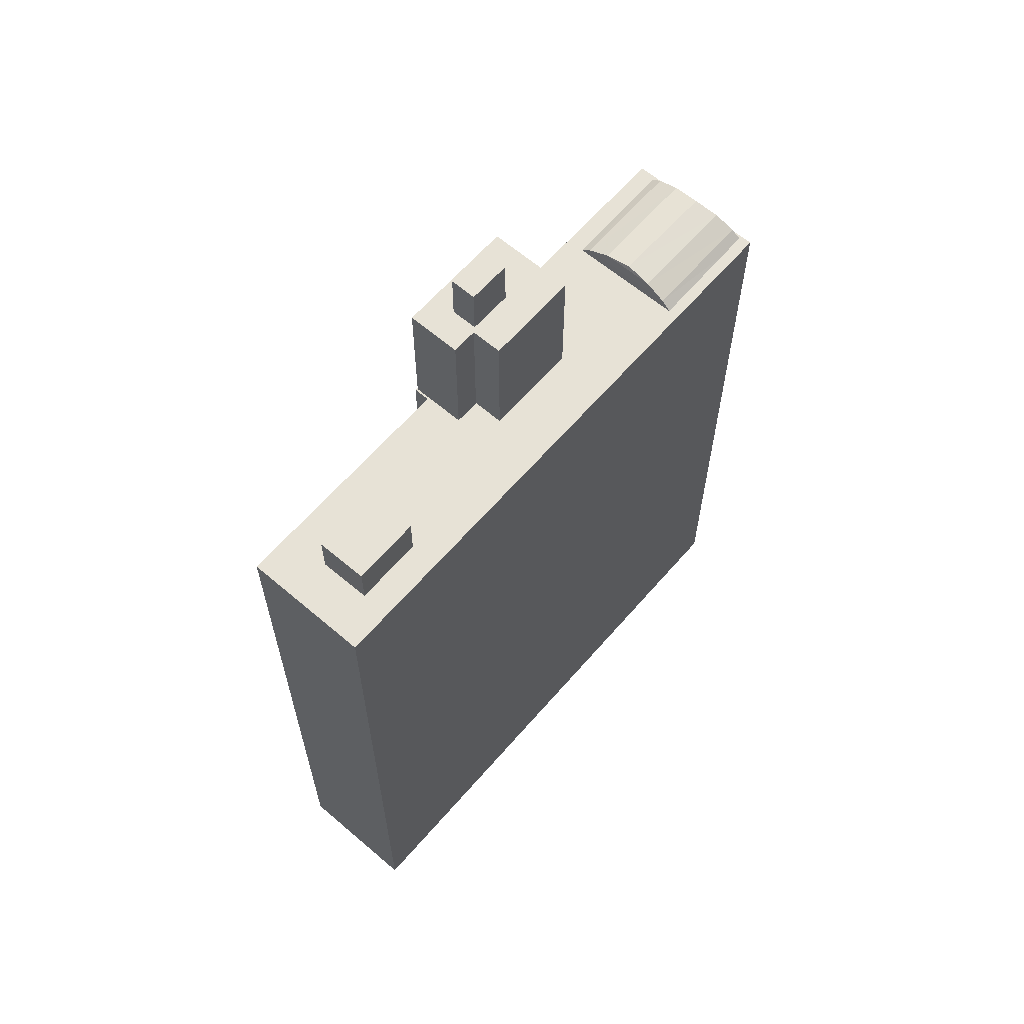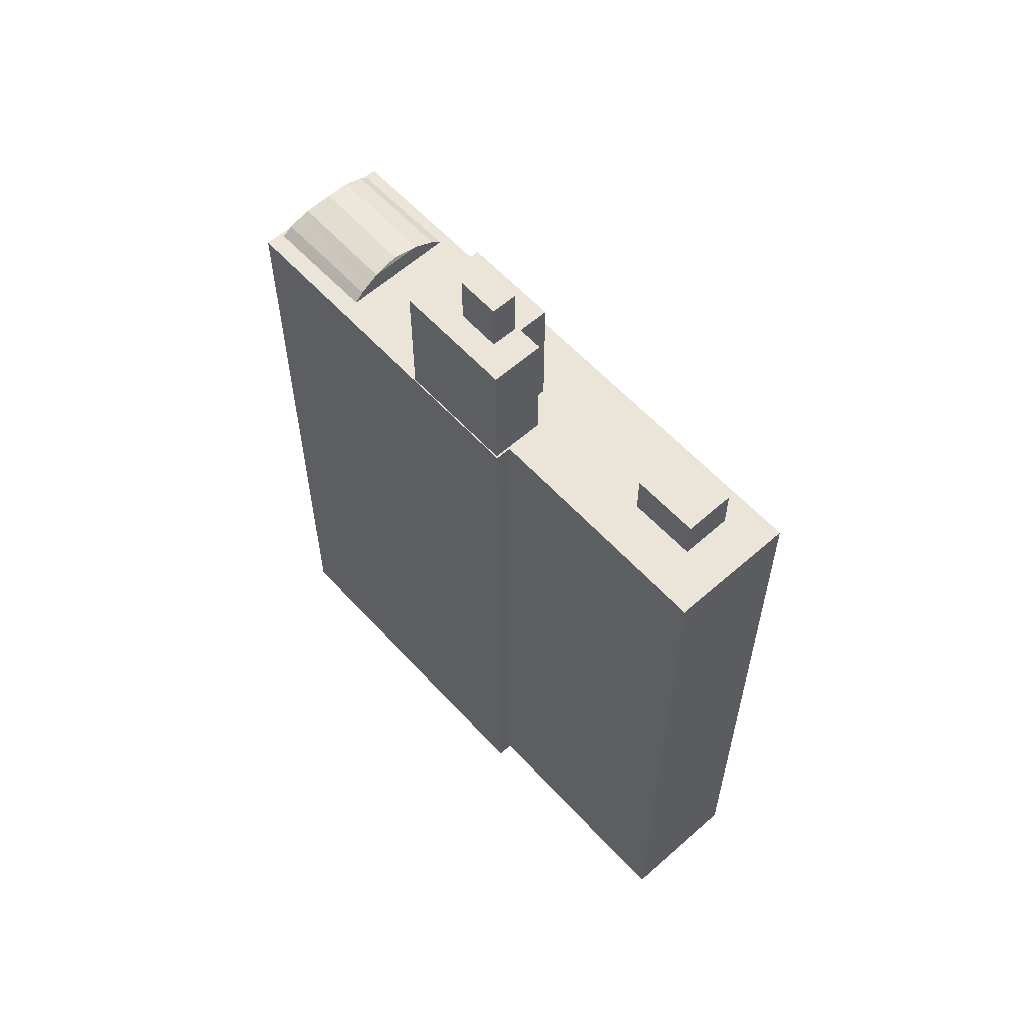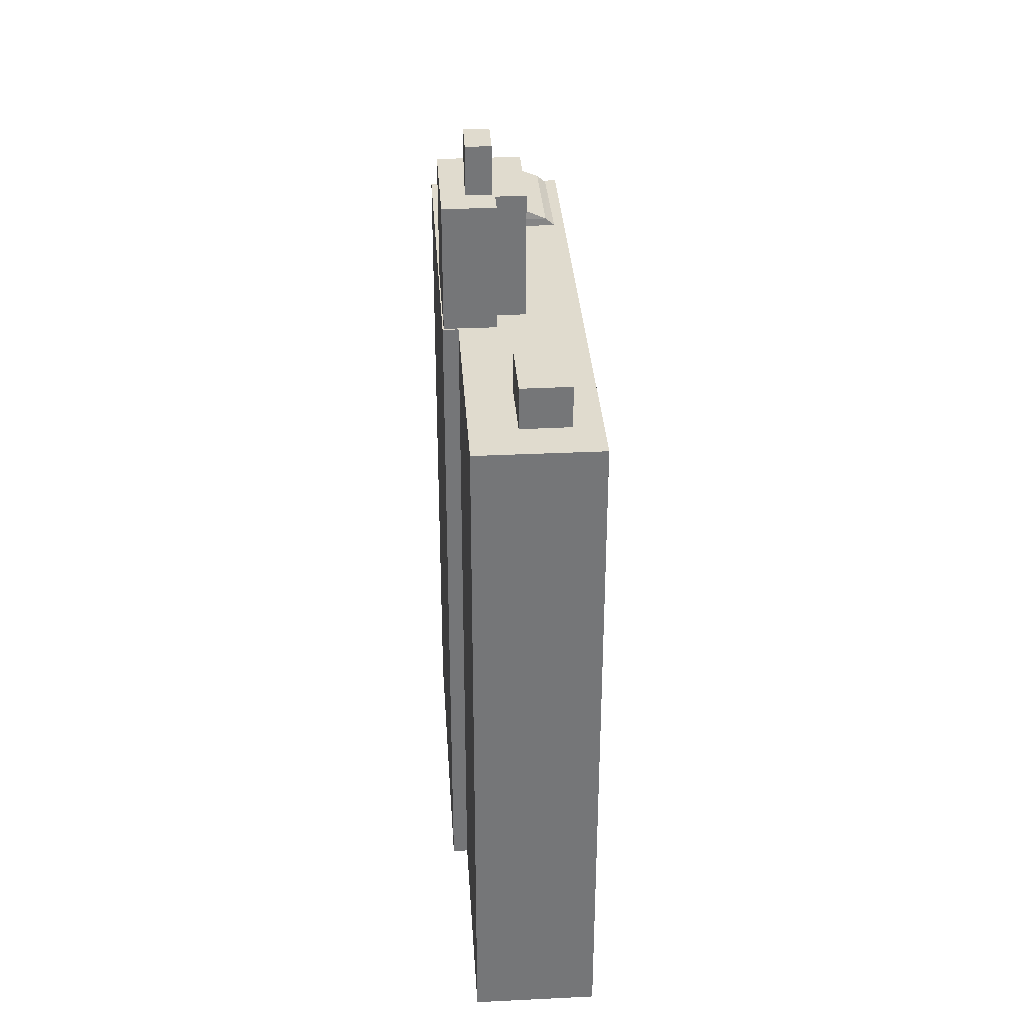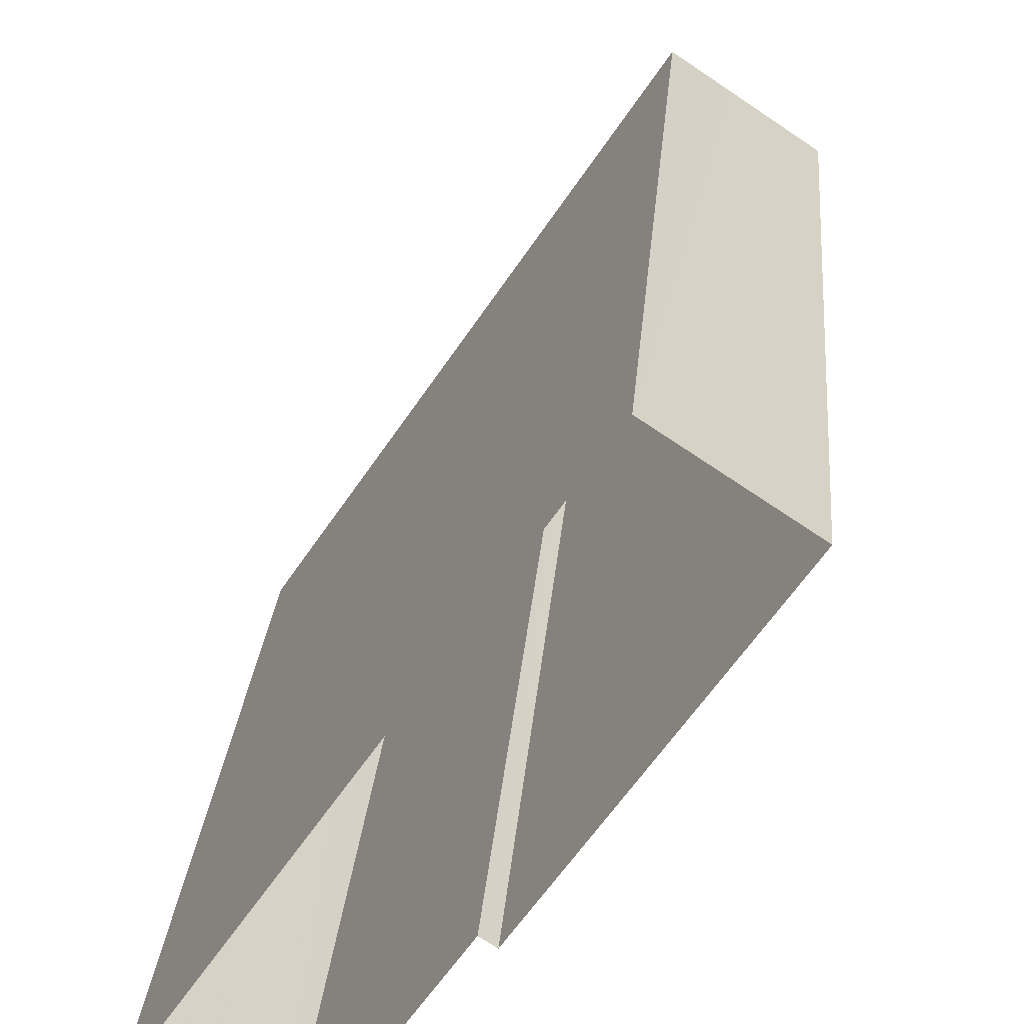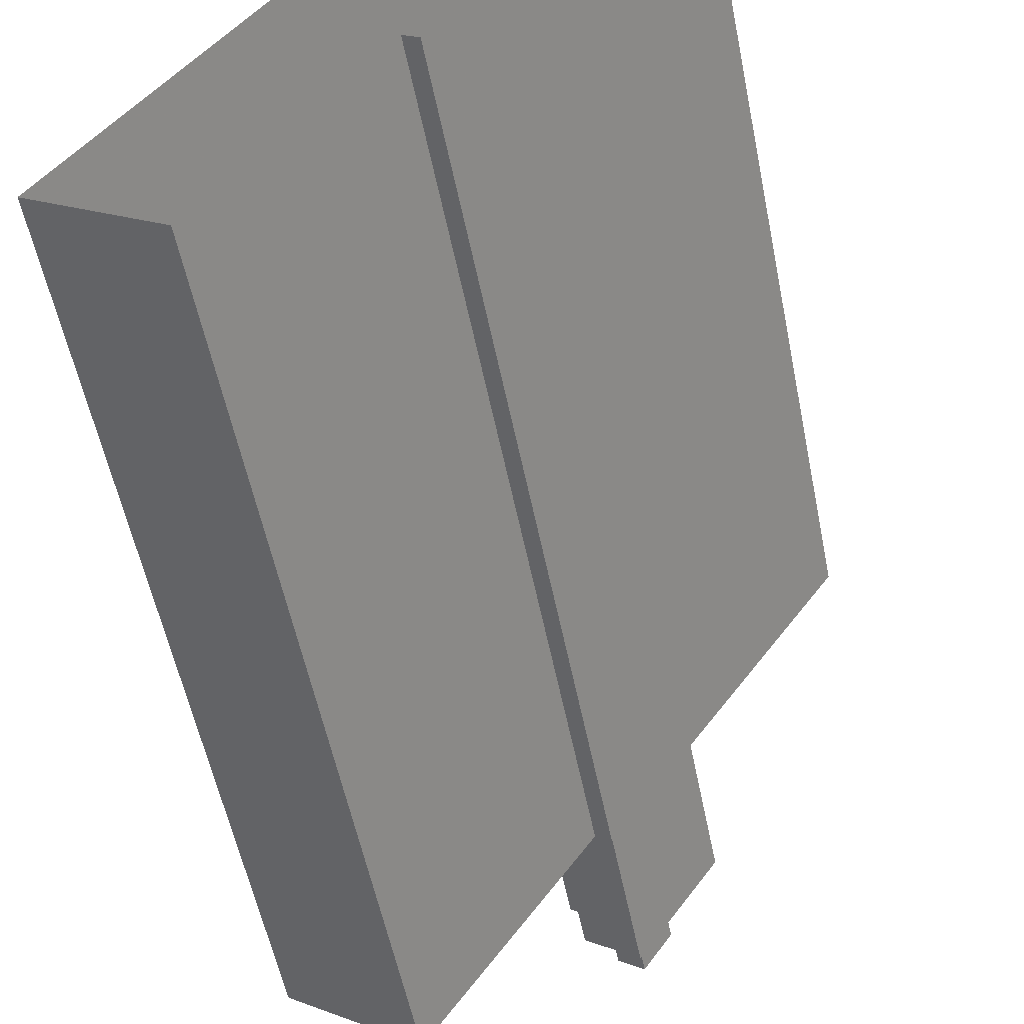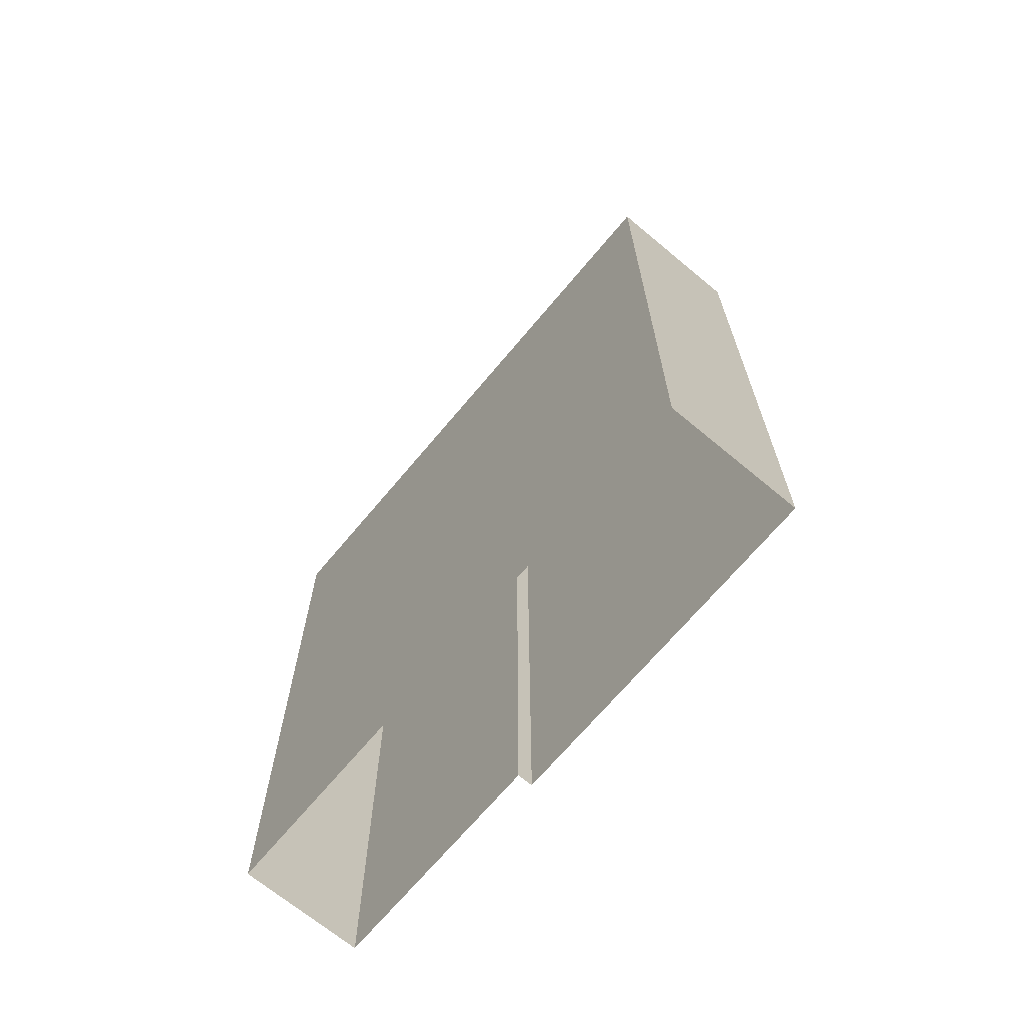
<metadata>
{"format":"obj","ext":"obj","renderer":"f3d","projection":"perspective","resolution":1024,"background":"white","views":[{"elev":63.2,"azim":74.6,"up":"+Z"},{"elev":59.5,"azim":-8.4,"up":"+Z"},{"elev":33.5,"azim":30.0,"up":"+Z"},{"elev":26.0,"azim":-175.3,"up":"+Y"},{"elev":-54.4,"azim":-168.8,"up":"+Y"},{"elev":-68.5,"azim":173.9,"up":"+Z"}]}
</metadata>
<code>
v -1.227e+04 -3.787e+04 22.32
v -1.228e+04 -3.787e+04 22.32
v -1.229e+04 -3.786e+04 22.32
v -1.229e+04 -3.785e+04 22.32
v -1.23e+04 -3.785e+04 22.32
v -1.229e+04 -3.786e+04 22.32
v -1.229e+04 -3.786e+04 64.57
v -1.229e+04 -3.786e+04 64.57
v -1.229e+04 -3.786e+04 64.57
v -1.229e+04 -3.786e+04 64.57
v -1.228e+04 -3.786e+04 62.14
v -1.229e+04 -3.786e+04 62.14
v -1.229e+04 -3.786e+04 62.14
v -1.229e+04 -3.786e+04 62.14
v -1.228e+04 -3.786e+04 62.14
v -1.228e+04 -3.786e+04 62.14
v -1.229e+04 -3.786e+04 62.14
v -1.229e+04 -3.786e+04 62.14
v -1.229e+04 -3.786e+04 62.14
v -1.229e+04 -3.786e+04 62.14
v -1.229e+04 -3.786e+04 62.14
v -1.229e+04 -3.786e+04 62.14
v -1.228e+04 -3.787e+04 55.91
v -1.228e+04 -3.787e+04 55.91
v -1.228e+04 -3.787e+04 55.91
v -1.228e+04 -3.787e+04 55.91
v -1.228e+04 -3.786e+04 55.91
v -1.228e+04 -3.786e+04 55.91
v -1.229e+04 -3.785e+04 55.91
v -1.23e+04 -3.785e+04 55.91
v -1.229e+04 -3.785e+04 55.91
v -1.23e+04 -3.785e+04 55.91
v -1.229e+04 -3.786e+04 55.91
v -1.229e+04 -3.786e+04 55.91
v -1.229e+04 -3.786e+04 55.91
v -1.229e+04 -3.786e+04 55.91
v -1.229e+04 -3.785e+04 55.91
v -1.229e+04 -3.786e+04 55.91
v -1.229e+04 -3.785e+04 55.91
v -1.229e+04 -3.785e+04 55.91
v -1.229e+04 -3.786e+04 55.91
v -1.229e+04 -3.785e+04 55.91
v -1.229e+04 -3.785e+04 55.91
v -1.228e+04 -3.787e+04 55.91
v -1.228e+04 -3.786e+04 55.91
v -1.227e+04 -3.787e+04 55.91
v -1.229e+04 -3.785e+04 55.91
v -1.229e+04 -3.785e+04 55.91
v -1.228e+04 -3.787e+04 55.91
v -1.229e+04 -3.785e+04 55.91
v -1.229e+04 -3.785e+04 55.91
v -1.229e+04 -3.786e+04 55.91
v -1.229e+04 -3.785e+04 55.91
v -1.228e+04 -3.787e+04 57.96
v -1.228e+04 -3.787e+04 57.96
v -1.228e+04 -3.787e+04 57.96
v -1.228e+04 -3.787e+04 57.96
v -1.229e+04 -3.785e+04 56.29
v -1.229e+04 -3.785e+04 56.29
v -1.229e+04 -3.785e+04 56.71
v -1.229e+04 -3.785e+04 56.71
v -1.229e+04 -3.785e+04 56.71
v -1.229e+04 -3.785e+04 56.29
v -1.229e+04 -3.785e+04 56.89
v -1.229e+04 -3.785e+04 56.29
v -1.229e+04 -3.785e+04 56.71
v -1.229e+04 -3.785e+04 56.89
f 1 2 3
f 1 3 4
f 3 5 4
f 3 6 5
f 7 8 9
f 7 10 8
f 11 12 13
f 12 14 13
f 15 16 17
f 18 17 11
f 15 17 18
f 18 11 13
f 19 20 14
f 21 15 18
f 21 22 15
f 22 20 19
f 14 20 13
f 22 21 20
f 23 24 25
f 23 25 26
f 27 26 28
f 29 30 31
f 30 29 32
f 33 34 35
f 23 26 34
f 33 36 32
f 37 38 39
f 32 37 40
f 32 40 30
f 41 27 28
f 37 36 38
f 33 35 36
f 27 35 34
f 34 26 27
f 32 36 37
f 42 43 29
f 31 42 29
f 25 24 44
f 28 26 45
f 24 46 44
f 47 46 48
f 44 46 49
f 26 49 45
f 42 50 43
f 43 50 48
f 51 52 47
f 52 45 47
f 53 47 48
f 50 53 48
f 49 46 47
f 45 49 47
f 39 38 52
f 51 39 52
f 54 55 56
f 57 54 56
f 53 58 59
f 53 50 58
f 53 59 47
f 58 60 59
f 58 61 60
f 62 58 63
f 62 61 58
f 62 64 61
f 47 59 51
f 59 65 51
f 51 65 39
f 65 37 39
f 65 60 66
f 65 59 60
f 37 65 40
f 40 65 63
f 30 40 63
f 62 63 65
f 66 62 65
f 61 67 60
f 61 64 67
f 67 64 66
f 30 63 31
f 63 58 42
f 31 63 42
f 58 50 42
f 64 62 66
f 60 67 66
f 21 9 8
f 21 18 9
f 20 8 10
f 20 21 8
f 20 10 7
f 13 20 7
f 13 7 9
f 18 13 9
f 11 17 28
f 11 28 45
f 17 41 28
f 41 17 16
f 27 41 16
f 16 15 27
f 27 15 35
f 15 22 35
f 36 22 19
f 36 35 22
f 19 14 36
f 14 12 38
f 12 52 38
f 36 14 38
f 52 12 11
f 45 52 11
f 34 6 3
f 34 33 6
f 5 33 32
f 5 6 33
f 29 5 32
f 4 5 43
f 48 4 43
f 5 29 43
f 4 48 46
f 1 4 46
f 1 24 2
f 2 24 23
f 46 24 1
f 23 3 2
f 23 34 3
f 26 56 55
f 49 26 55
f 49 55 54
f 44 49 54
f 25 54 57
f 25 44 54
f 26 57 56
f 26 25 57

</code>
